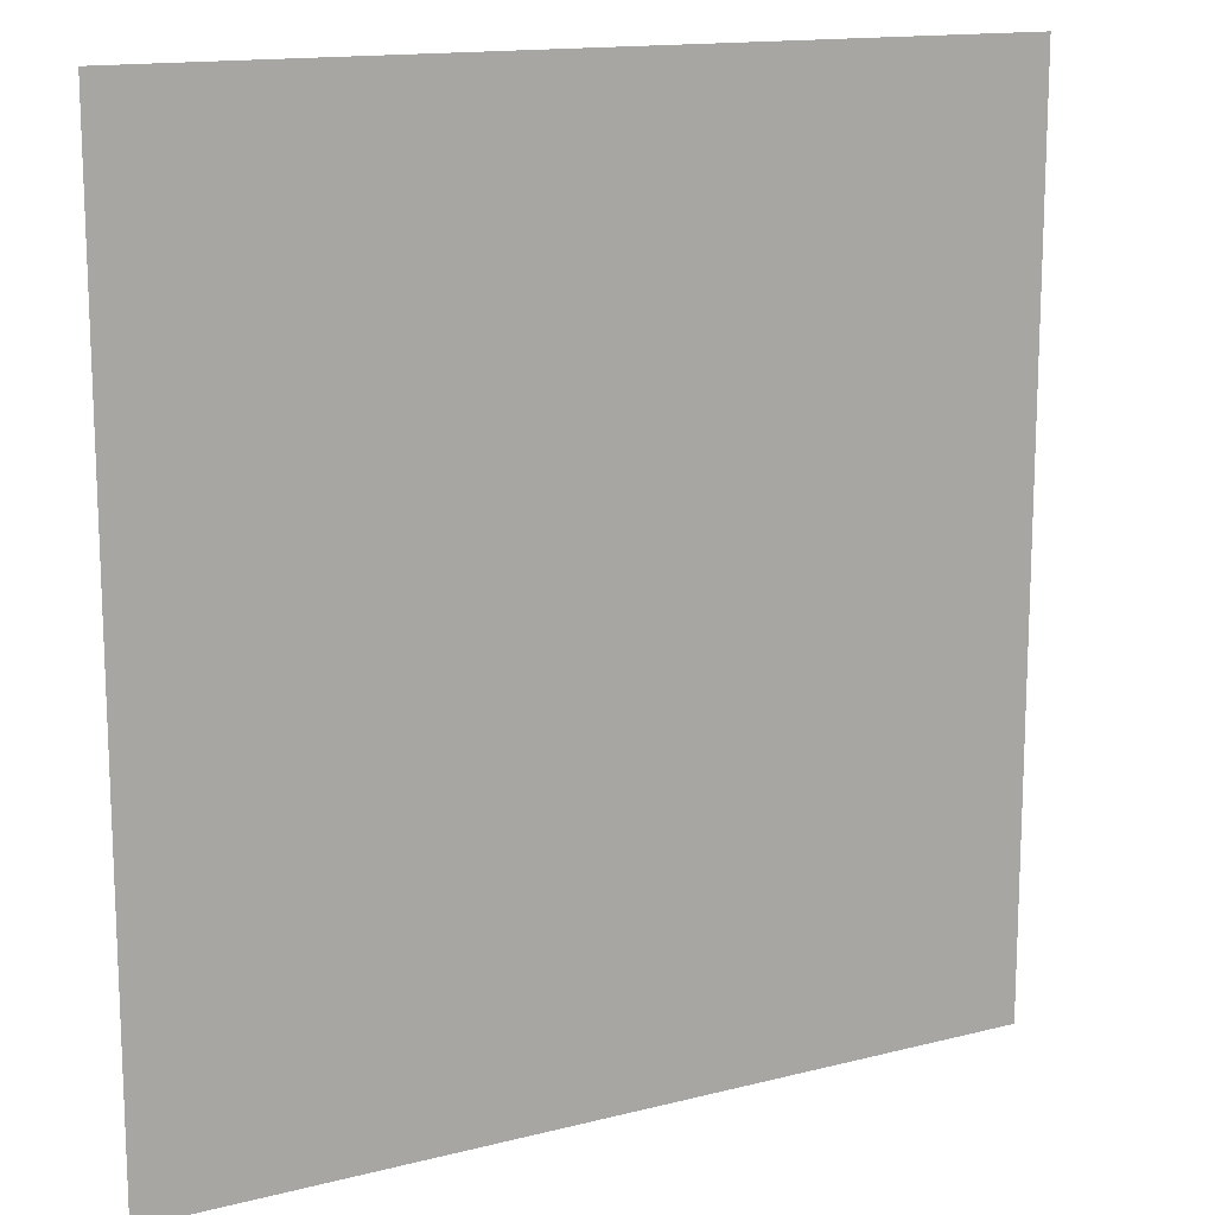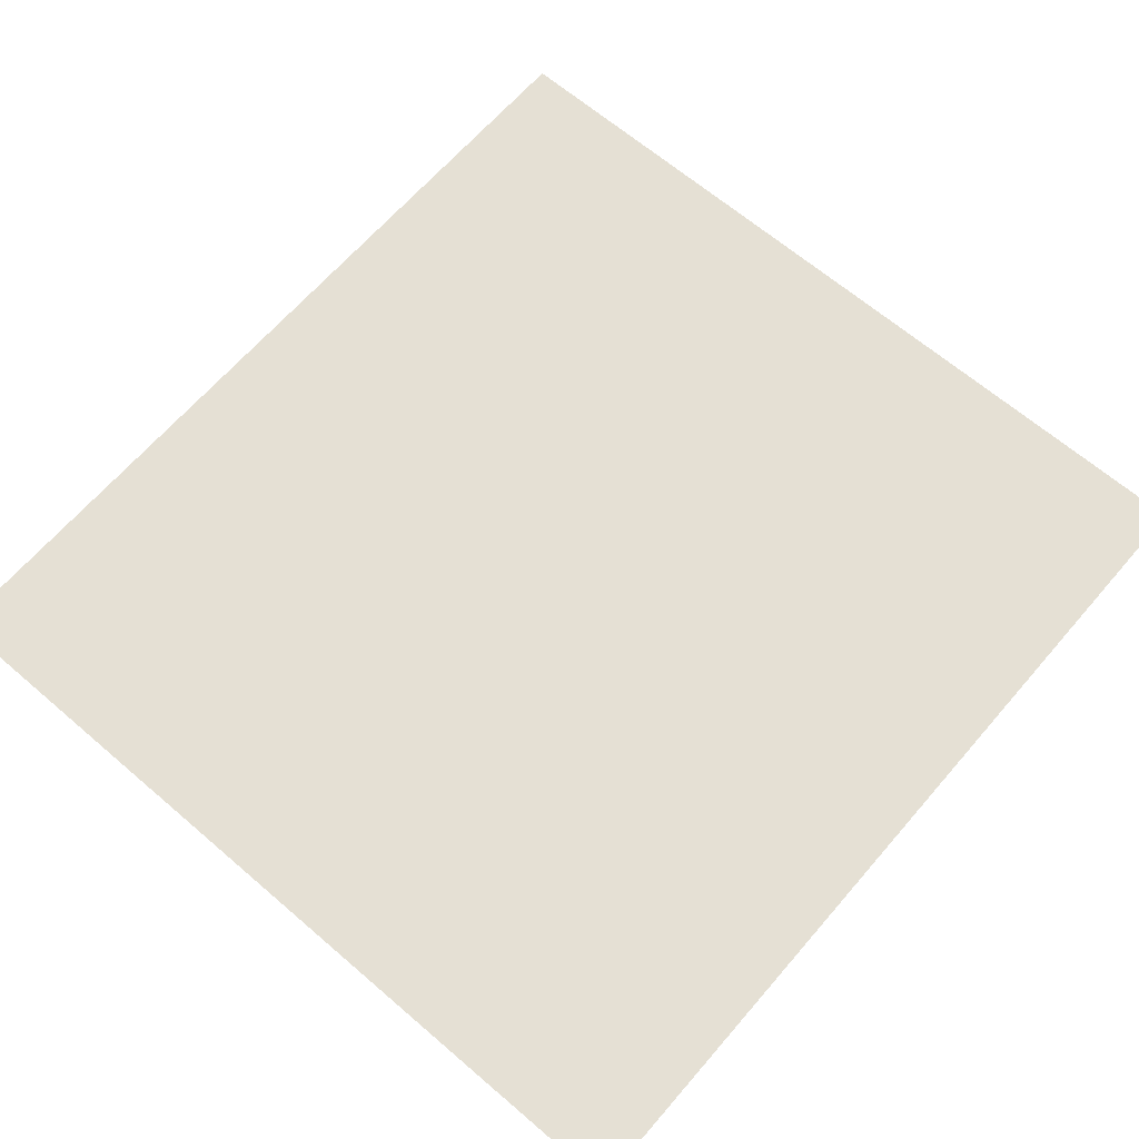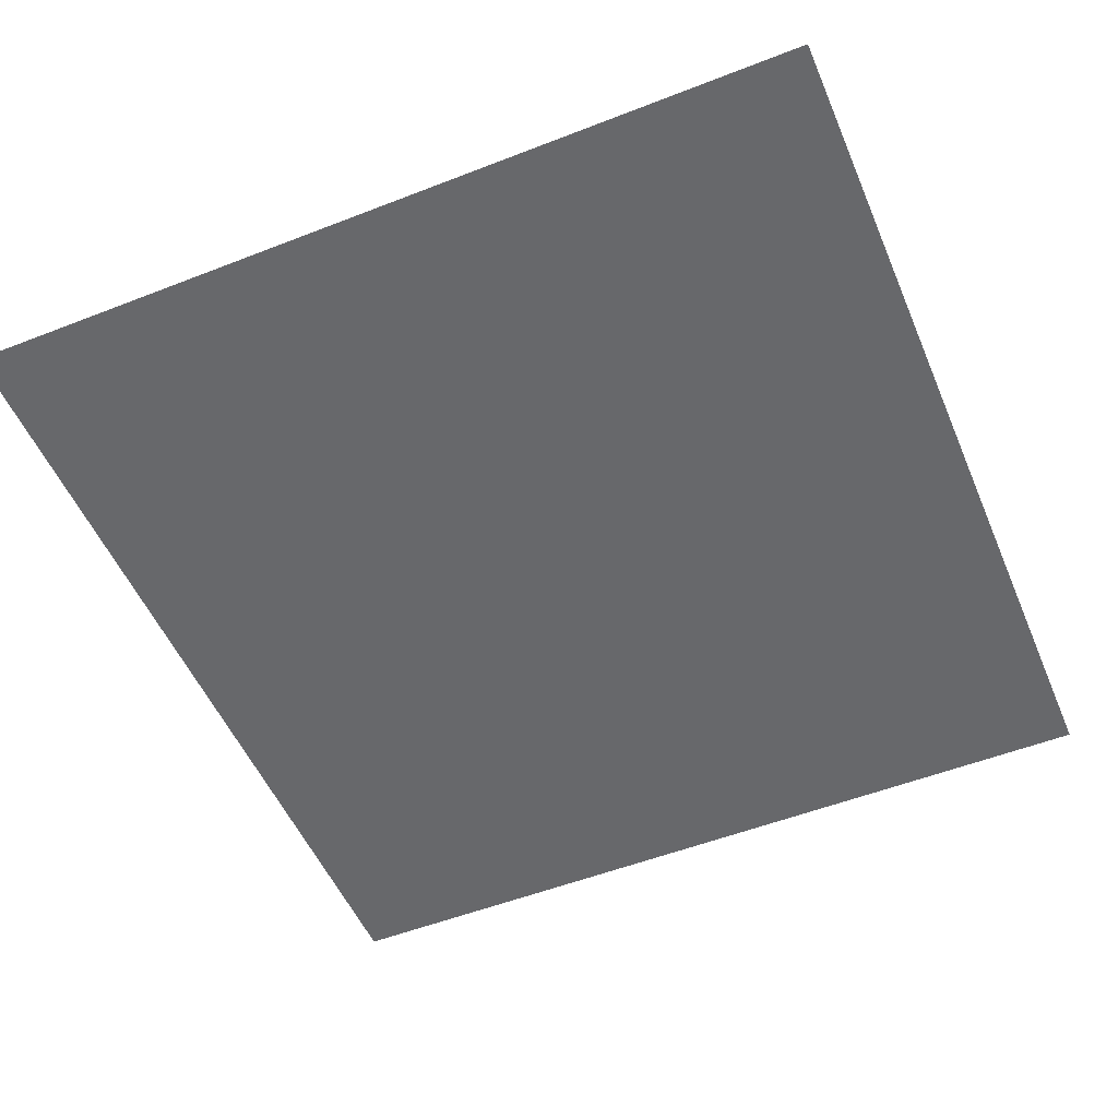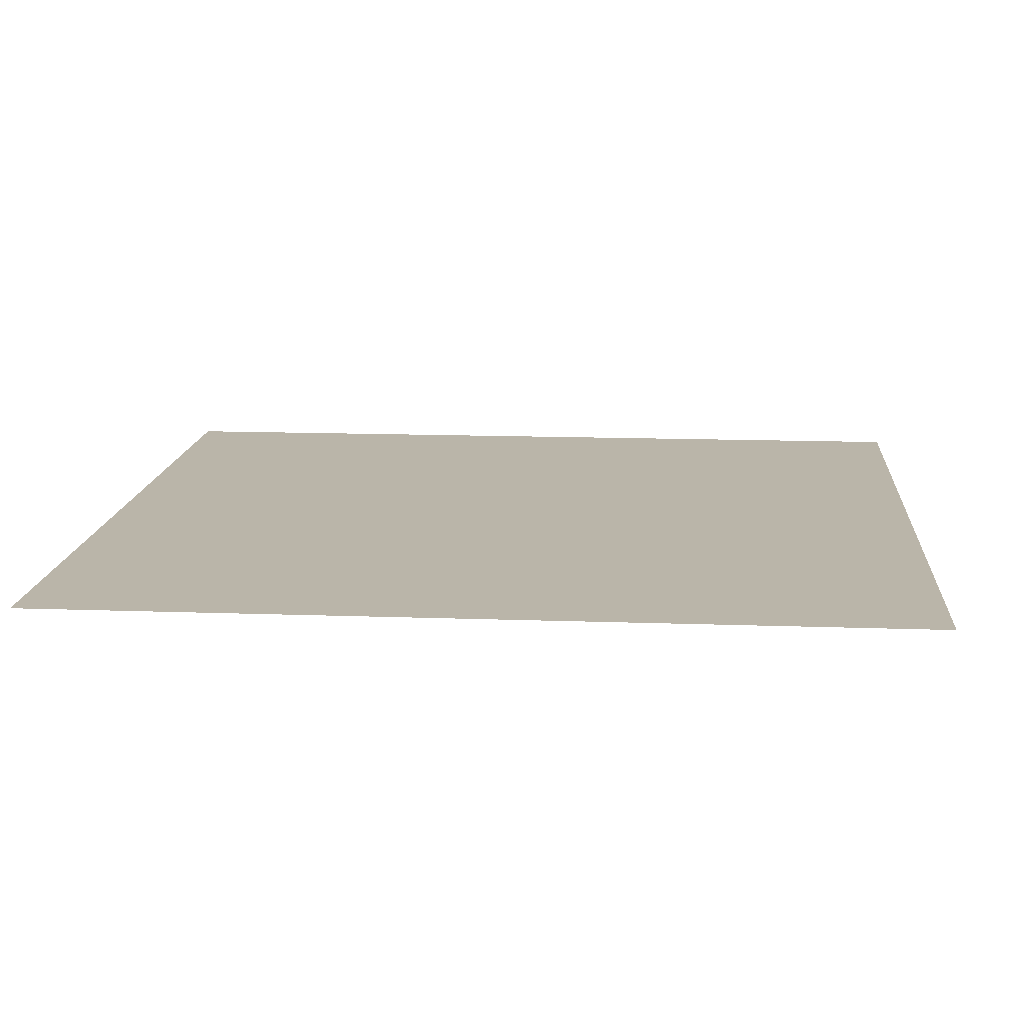
<metadata>
{"format":"obj","ext":"obj","renderer":"f3d","projection":"perspective","resolution":1024,"background":"white","views":[{"elev":14.4,"azim":-28.8,"up":"+Z"},{"elev":65.7,"azim":40.8,"up":"+Y"},{"elev":-52.2,"azim":22.7,"up":"+Y"},{"elev":13.4,"azim":-85.3,"up":"+Y"}]}
</metadata>
<code>
v 1.588 8.012 0
v 3.496 8.022 0
v 1.588 8.012 2
v 3.496 8.022 2
f 1 2 3
f 2 3 4

</code>
